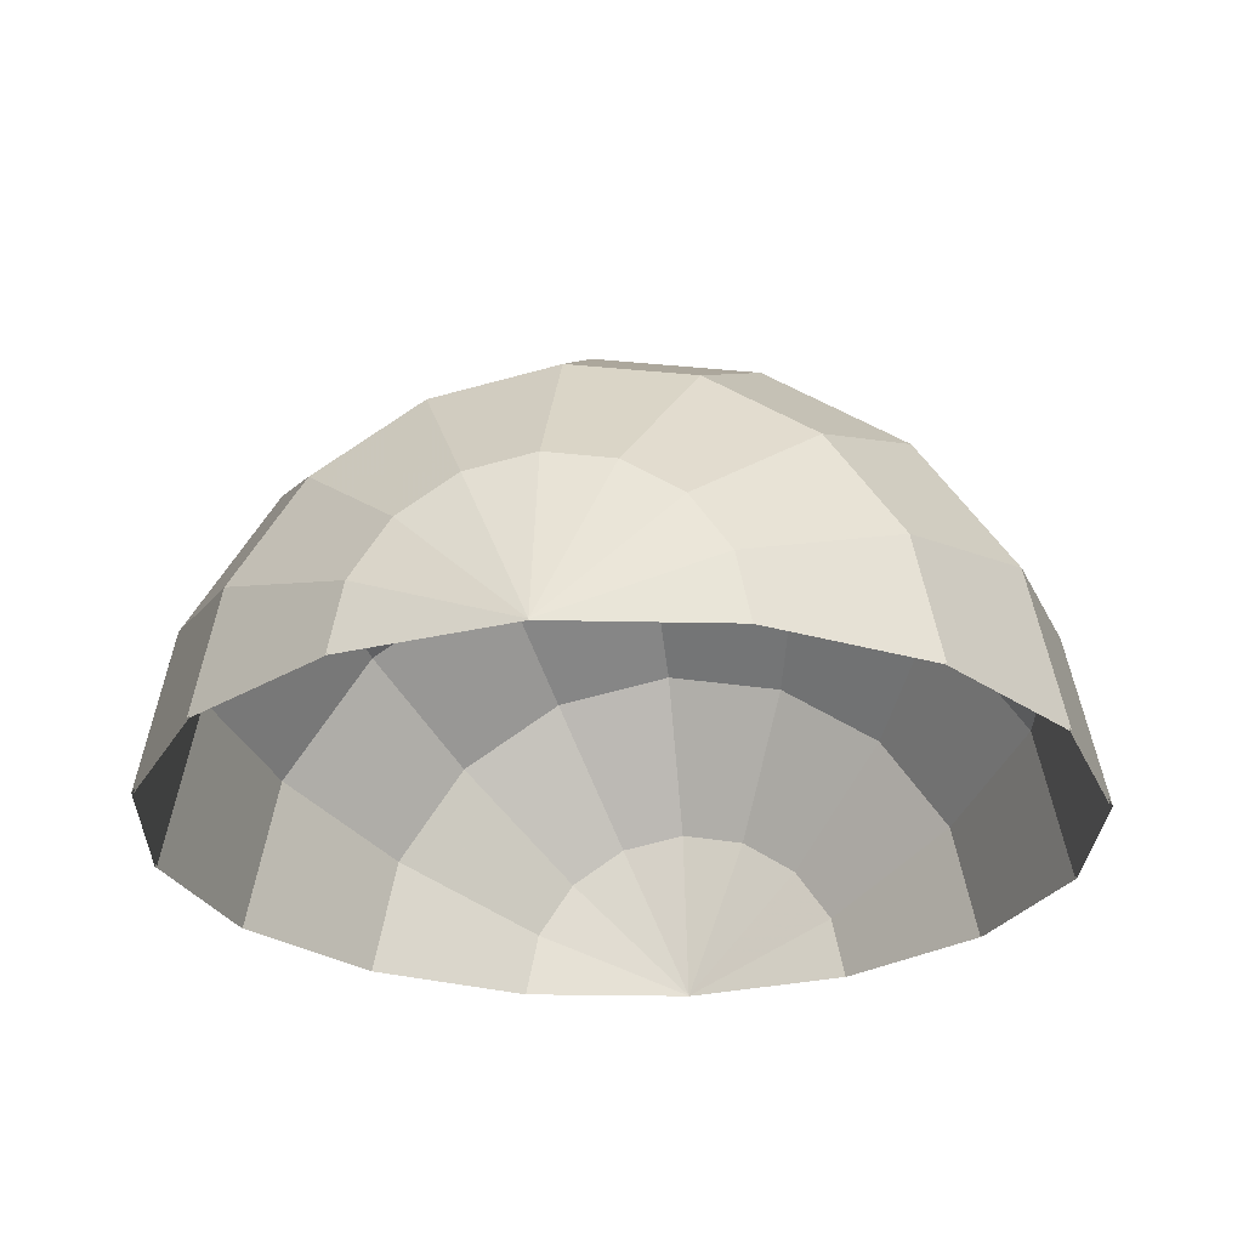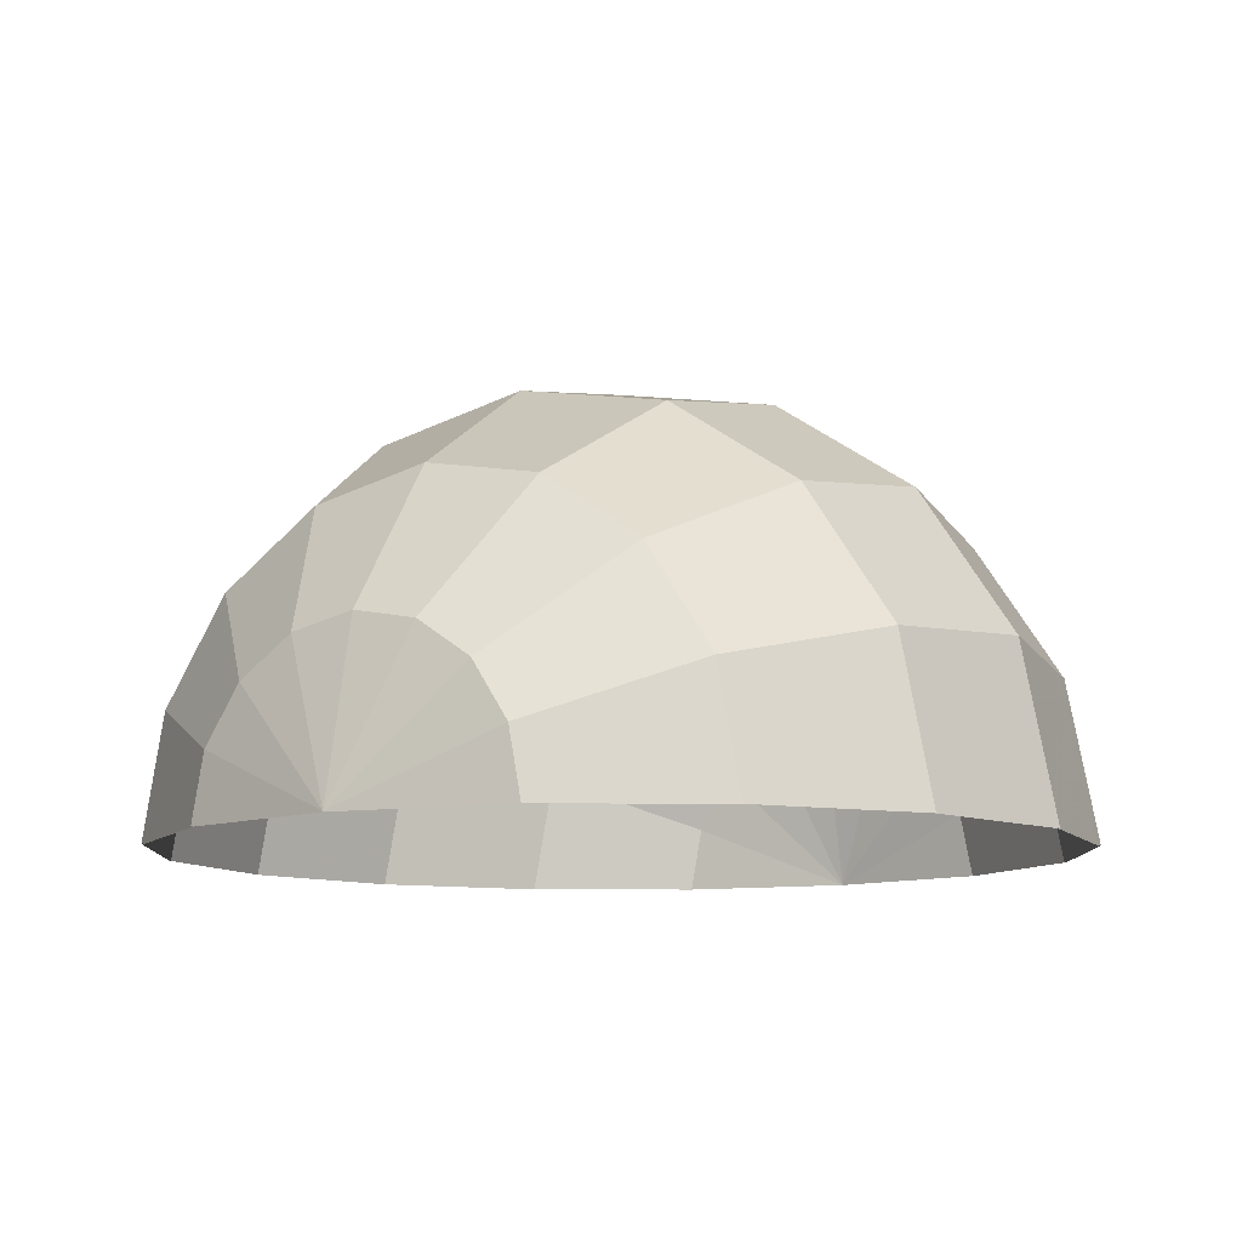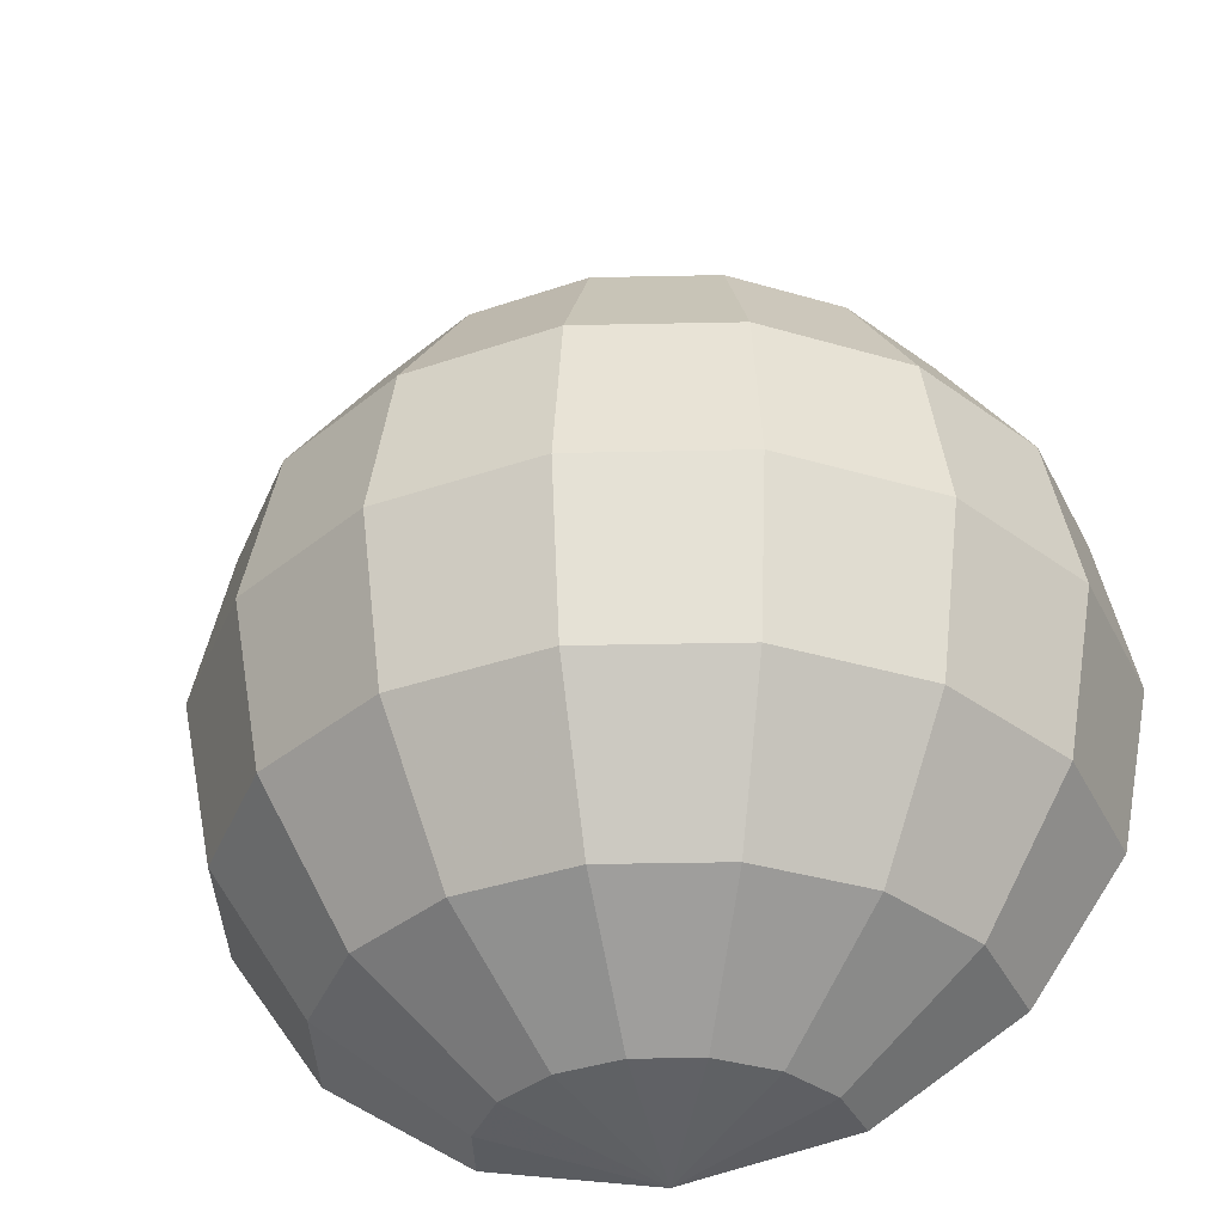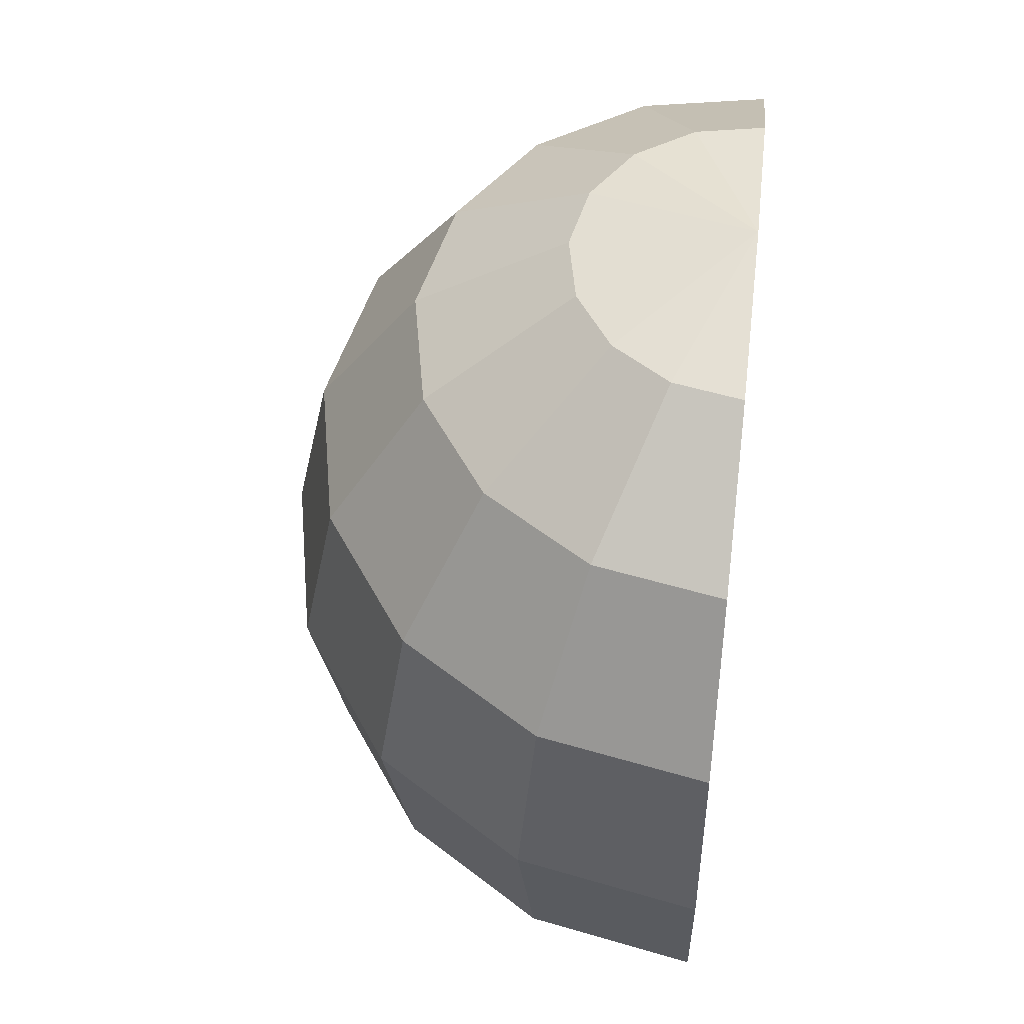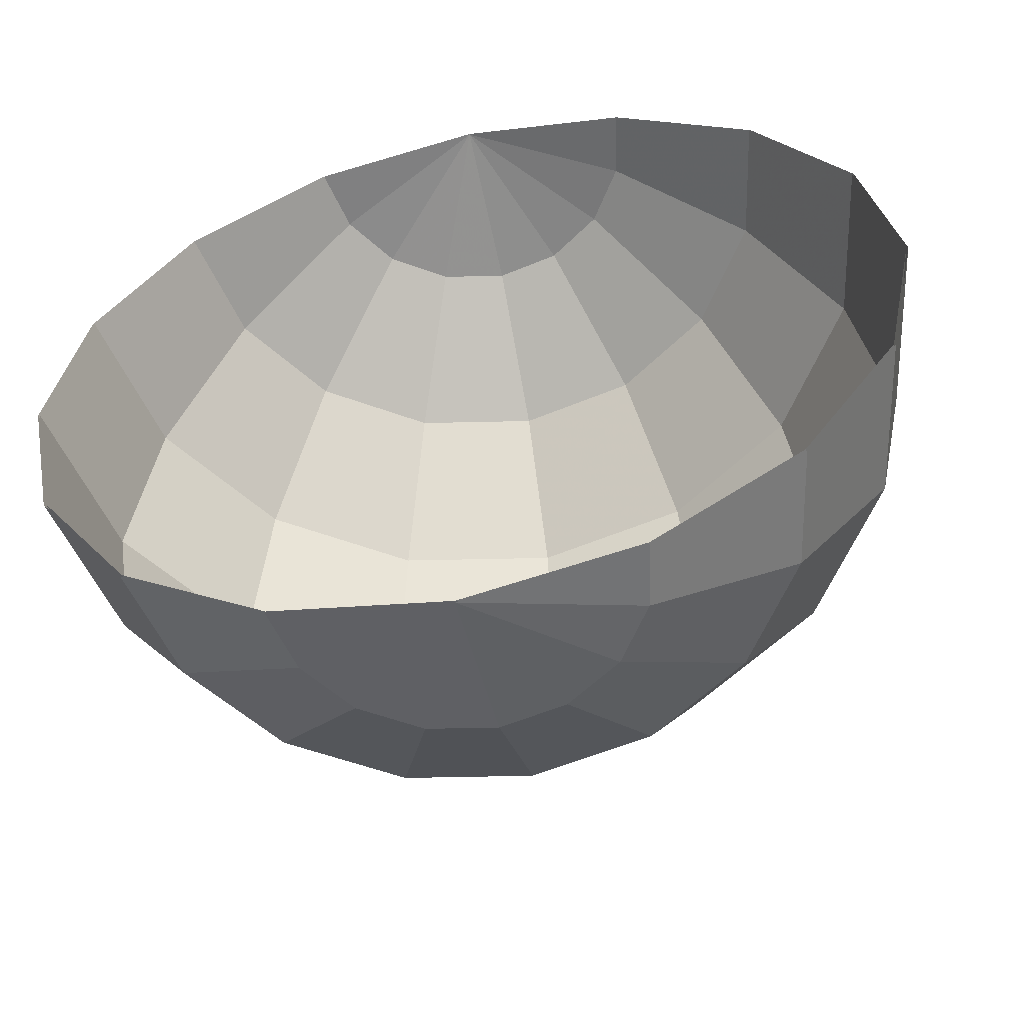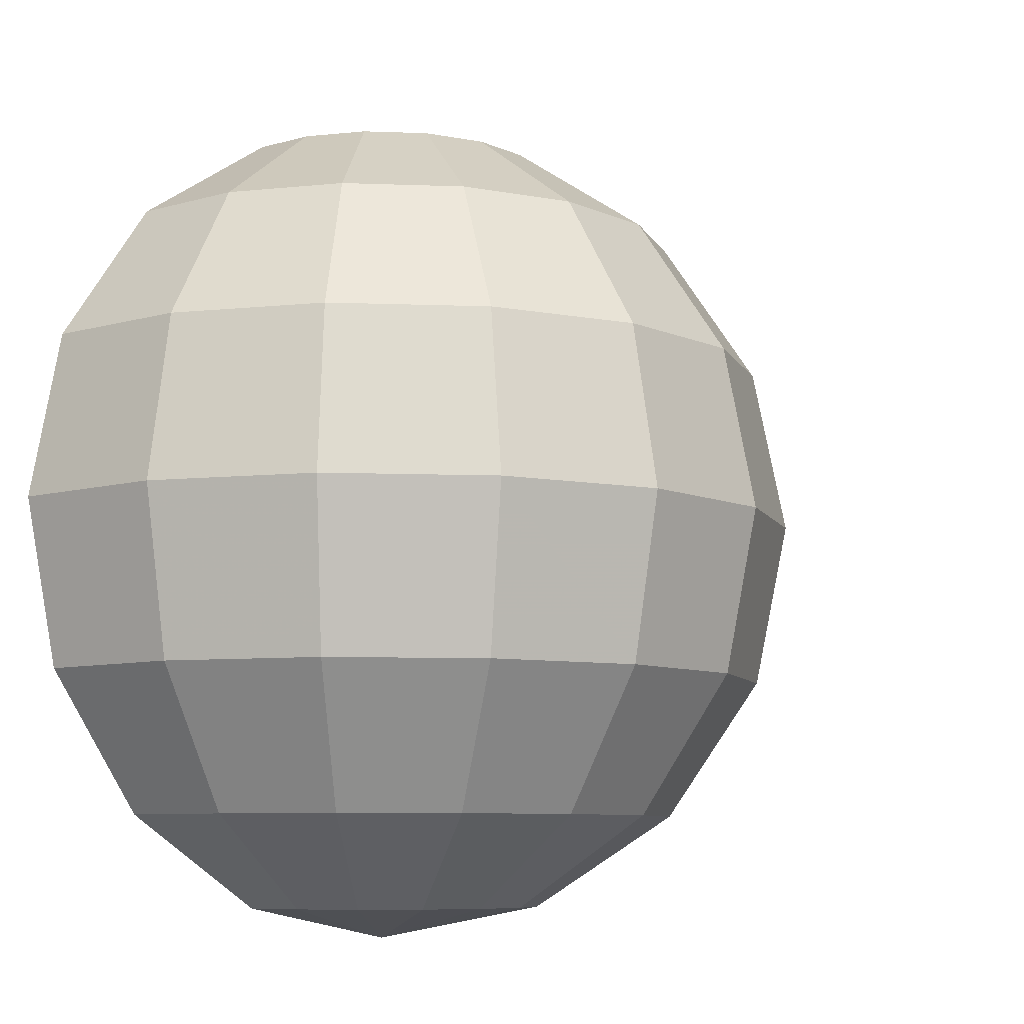
<metadata>
{"format":"obj","ext":"obj","renderer":"f3d","projection":"perspective","resolution":1024,"background":"white","views":[{"elev":-27.1,"azim":9.3,"up":"+Z"},{"elev":-10.1,"azim":-147.4,"up":"+Z"},{"elev":-36.7,"azim":12.8,"up":"+Y"},{"elev":52.4,"azim":96.5,"up":"+Y"},{"elev":-55.1,"azim":-167.4,"up":"+Y"},{"elev":-7.8,"azim":-39.8,"up":"+Y"}]}
</metadata>
<code>
g Sphere01
v 4e-06 -89.86 -4e-06
v 2e-06 -83.02 34.39
v -13.16 -83.02 31.77
v -24.32 -83.02 24.32
v -31.77 -83.02 13.16
v -34.39 -83.02 -7e-06
v 4e-06 -89.86 -4e-06
v 34.39 -83.02 2e-06
v 31.77 -83.02 13.16
v 24.32 -83.02 24.32
v 13.16 -83.02 31.77
v 2e-06 -83.02 34.39
v -24.32 -63.54 58.7
v 0 -63.54 63.54
v -44.93 -63.54 44.93
v -58.7 -63.54 24.32
v -63.54 -63.54 -8e-06
v 58.7 -63.54 24.32
v 63.54 -63.54 8e-06
v 44.93 -63.54 44.93
v 24.32 -63.54 58.7
v 0 -63.54 63.54
v -31.77 -34.39 76.7
v -2e-06 -34.39 83.02
v -58.7 -34.39 58.7
v -76.7 -34.39 31.77
v -83.02 -34.39 -9e-06
v 76.7 -34.39 31.77
v 83.02 -34.39 1.3e-05
v 58.7 -34.39 58.7
v 31.77 -34.39 76.7
v -2e-06 -34.39 83.02
v -34.39 -1e-06 83.02
v -4e-06 0 89.86
v -63.54 -2e-06 63.54
v -83.02 -1e-06 34.39
v -89.86 0 -8e-06
v 83.02 6e-06 34.39
v 89.86 8e-06 1.6e-05
v 63.54 4e-06 63.54
v 34.39 2e-06 83.02
v -4e-06 0 89.86
v -31.77 34.39 76.7
v -34.39 -1e-06 83.02
v -4e-06 0 89.86
v -5e-06 34.39 83.02
v -58.7 34.39 58.7
v -63.54 -2e-06 63.54
v -76.7 34.39 31.77
v -83.02 -1e-06 34.39
v -83.02 34.39 -6e-06
v -89.86 0 -8e-06
v 76.7 34.39 31.77
v 83.02 6e-06 34.39
v 89.86 8e-06 1.6e-05
v 83.02 34.39 1.6e-05
v 58.7 34.39 58.7
v 63.54 4e-06 63.54
v 31.77 34.39 76.7
v 34.39 2e-06 83.02
v -5e-06 34.39 83.02
v -4e-06 0 89.86
v -24.32 63.54 58.7
v -6e-06 63.54 63.54
v -44.93 63.54 44.93
v -58.7 63.54 24.32
v -63.54 63.54 -3e-06
v 58.7 63.54 24.32
v 63.54 63.54 1.4e-05
v 44.93 63.54 44.93
v 24.32 63.54 58.7
v -6e-06 63.54 63.54
v -13.16 83.02 31.77
v -5e-06 83.02 34.39
v -24.32 83.02 24.32
v -31.77 83.02 13.16
v -34.39 83.02 1e-06
v 31.77 83.02 13.16
v 34.39 83.02 1e-05
v 24.32 83.02 24.32
v 13.16 83.02 31.77
v -5e-06 83.02 34.39
v -4e-06 89.86 4e-06
v -4e-06 89.86 4e-06
f 1 2 3
f 1 3 4
f 1 4 5
f 1 5 6
f 7 8 9
f 7 9 10
f 7 10 11
f 7 11 12
f 13 3 2
f 2 14 13
f 15 4 3
f 3 13 15
f 16 5 4
f 4 15 16
f 17 6 5
f 5 16 17
f 18 9 8
f 8 19 18
f 20 10 9
f 9 18 20
f 21 11 10
f 10 20 21
f 22 12 11
f 11 21 22
f 23 13 14
f 14 24 23
f 25 15 13
f 13 23 25
f 26 16 15
f 15 25 26
f 27 17 16
f 16 26 27
f 28 18 19
f 19 29 28
f 30 20 18
f 18 28 30
f 31 21 20
f 20 30 31
f 32 22 21
f 21 31 32
f 33 23 24
f 24 34 33
f 35 25 23
f 23 33 35
f 36 26 25
f 25 35 36
f 37 27 26
f 26 36 37
f 38 28 29
f 29 39 38
f 40 30 28
f 28 38 40
f 41 31 30
f 30 40 41
f 42 32 31
f 31 41 42
f 43 44 45
f 45 46 43
f 47 48 44
f 44 43 47
f 49 50 48
f 48 47 49
f 51 52 50
f 50 49 51
f 53 54 55
f 55 56 53
f 57 58 54
f 54 53 57
f 59 60 58
f 58 57 59
f 61 62 60
f 60 59 61
f 63 43 46
f 46 64 63
f 65 47 43
f 43 63 65
f 66 49 47
f 47 65 66
f 67 51 49
f 49 66 67
f 68 53 56
f 56 69 68
f 70 57 53
f 53 68 70
f 71 59 57
f 57 70 71
f 72 61 59
f 59 71 72
f 73 63 64
f 64 74 73
f 75 65 63
f 63 73 75
f 76 66 65
f 65 75 76
f 77 67 66
f 66 76 77
f 78 68 69
f 69 79 78
f 80 70 68
f 68 78 80
f 81 71 70
f 70 80 81
f 82 72 71
f 71 81 82
f 83 73 74
f 83 75 73
f 83 76 75
f 83 77 76
f 84 78 79
f 84 80 78
f 84 81 80
f 84 82 81
g Sphere02
v 4e-06 -90.26 0.05169
v 2e-06 -83.39 34.55
v -13.22 -83.39 31.92
v -24.43 -83.39 24.43
v -31.92 -83.39 13.22
v -34.55 -83.39 0.03206
v 4e-06 -90.26 0.05169
v 34.55 -83.39 0.03207
v 31.92 -83.39 13.22
v 24.43 -83.39 24.43
v 13.22 -83.39 31.92
v 2e-06 -83.39 34.55
v -24.43 -63.82 58.97
v 0 -63.82 63.83
v -45.13 -63.82 45.13
v -58.97 -63.82 24.43
v -63.83 -63.82 0.05678
v 58.97 -63.82 24.43
v 63.83 -63.82 0.0568
v 45.13 -63.82 45.13
v 24.43 -63.82 58.97
v 0 -63.82 63.83
v -31.91 -34.54 77.05
v -2e-06 -34.54 83.39
v -58.97 -34.54 58.97
v -77.05 -34.54 31.91
v -83.39 -34.54 0.07276
v 77.05 -34.54 31.91
v 83.39 -34.54 0.07278
v 58.97 -34.54 58.97
v 31.91 -34.54 77.05
v -2e-06 -34.54 83.39
v -34.54 -1e-06 83.39
v -4e-06 0 90.26
v -63.83 -2e-06 63.83
v -83.39 -1e-06 34.54
v -90.25 0 0.07826
v 83.39 6e-06 34.54
v 90.25 8e-06 0.07828
v 63.83 4e-06 63.83
v 34.54 2e-06 83.39
v -4e-06 0 90.26
v -31.91 34.54 77.05
v -34.54 -1e-06 83.39
v -4e-06 0 90.26
v -5e-06 34.54 83.39
v -58.97 34.54 58.97
v -63.83 -2e-06 63.83
v -77.05 34.54 31.91
v -83.39 -1e-06 34.54
v -83.39 34.54 0.07276
v -90.25 0 0.07826
v 77.05 34.54 31.91
v 83.39 6e-06 34.54
v 90.25 8e-06 0.07828
v 83.39 34.54 0.07279
v 58.97 34.54 58.97
v 63.83 4e-06 63.83
v 31.91 34.54 77.05
v 34.54 2e-06 83.39
v -5e-06 34.54 83.39
v -4e-06 0 90.26
v -24.43 63.82 58.97
v -6e-06 63.82 63.83
v -45.13 63.82 45.13
v -58.97 63.82 24.43
v -63.83 63.82 0.05679
v 58.97 63.82 24.43
v 63.83 63.82 0.0568
v 45.13 63.82 45.13
v 24.43 63.82 58.97
v -6e-06 63.82 63.83
v -13.22 83.39 31.92
v -5e-06 83.39 34.55
v -24.43 83.39 24.43
v -31.92 83.39 13.22
v -34.55 83.39 0.03207
v 31.92 83.39 13.22
v 34.55 83.39 0.03207
v 24.43 83.39 24.43
v 13.22 83.39 31.92
v -5e-06 83.39 34.55
v -4e-06 90.26 0.0517
v -4e-06 90.26 0.0517
f 85 86 87
f 85 87 88
f 85 88 89
f 85 89 90
f 91 92 93
f 91 93 94
f 91 94 95
f 91 95 96
f 97 87 86
f 86 98 97
f 99 88 87
f 87 97 99
f 100 89 88
f 88 99 100
f 101 90 89
f 89 100 101
f 102 93 92
f 92 103 102
f 104 94 93
f 93 102 104
f 105 95 94
f 94 104 105
f 106 96 95
f 95 105 106
f 107 97 98
f 98 108 107
f 109 99 97
f 97 107 109
f 110 100 99
f 99 109 110
f 111 101 100
f 100 110 111
f 112 102 103
f 103 113 112
f 114 104 102
f 102 112 114
f 115 105 104
f 104 114 115
f 116 106 105
f 105 115 116
f 117 107 108
f 108 118 117
f 119 109 107
f 107 117 119
f 120 110 109
f 109 119 120
f 121 111 110
f 110 120 121
f 122 112 113
f 113 123 122
f 124 114 112
f 112 122 124
f 125 115 114
f 114 124 125
f 126 116 115
f 115 125 126
f 127 128 129
f 129 130 127
f 131 132 128
f 128 127 131
f 133 134 132
f 132 131 133
f 135 136 134
f 134 133 135
f 137 138 139
f 139 140 137
f 141 142 138
f 138 137 141
f 143 144 142
f 142 141 143
f 145 146 144
f 144 143 145
f 147 127 130
f 130 148 147
f 149 131 127
f 127 147 149
f 150 133 131
f 131 149 150
f 151 135 133
f 133 150 151
f 152 137 140
f 140 153 152
f 154 141 137
f 137 152 154
f 155 143 141
f 141 154 155
f 156 145 143
f 143 155 156
f 157 147 148
f 148 158 157
f 159 149 147
f 147 157 159
f 160 150 149
f 149 159 160
f 161 151 150
f 150 160 161
f 162 152 153
f 153 163 162
f 164 154 152
f 152 162 164
f 165 155 154
f 154 164 165
f 166 156 155
f 155 165 166
f 167 157 158
f 167 159 157
f 167 160 159
f 167 161 160
f 168 162 163
f 168 164 162
f 168 165 164
f 168 166 165

</code>
